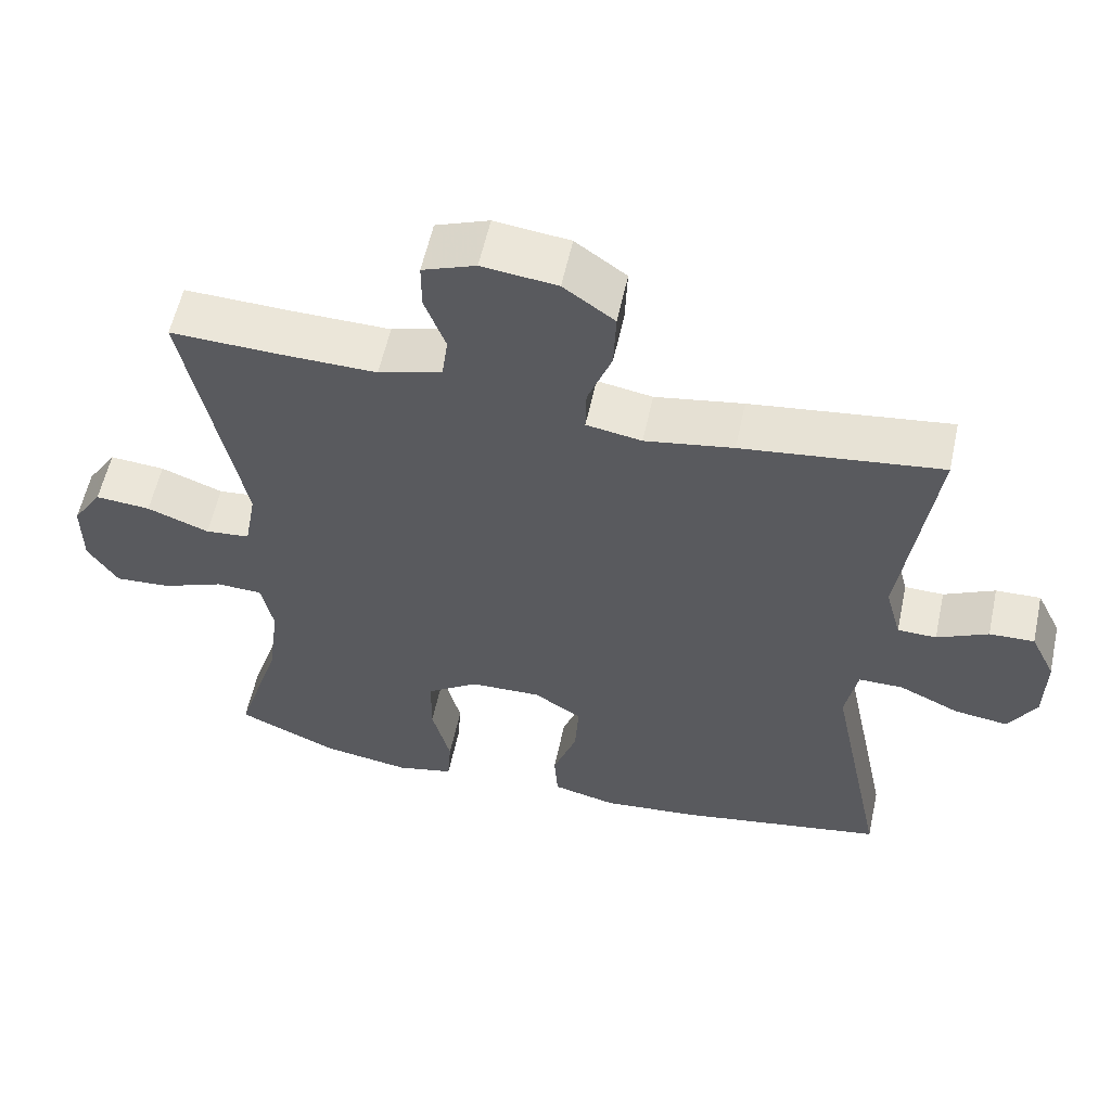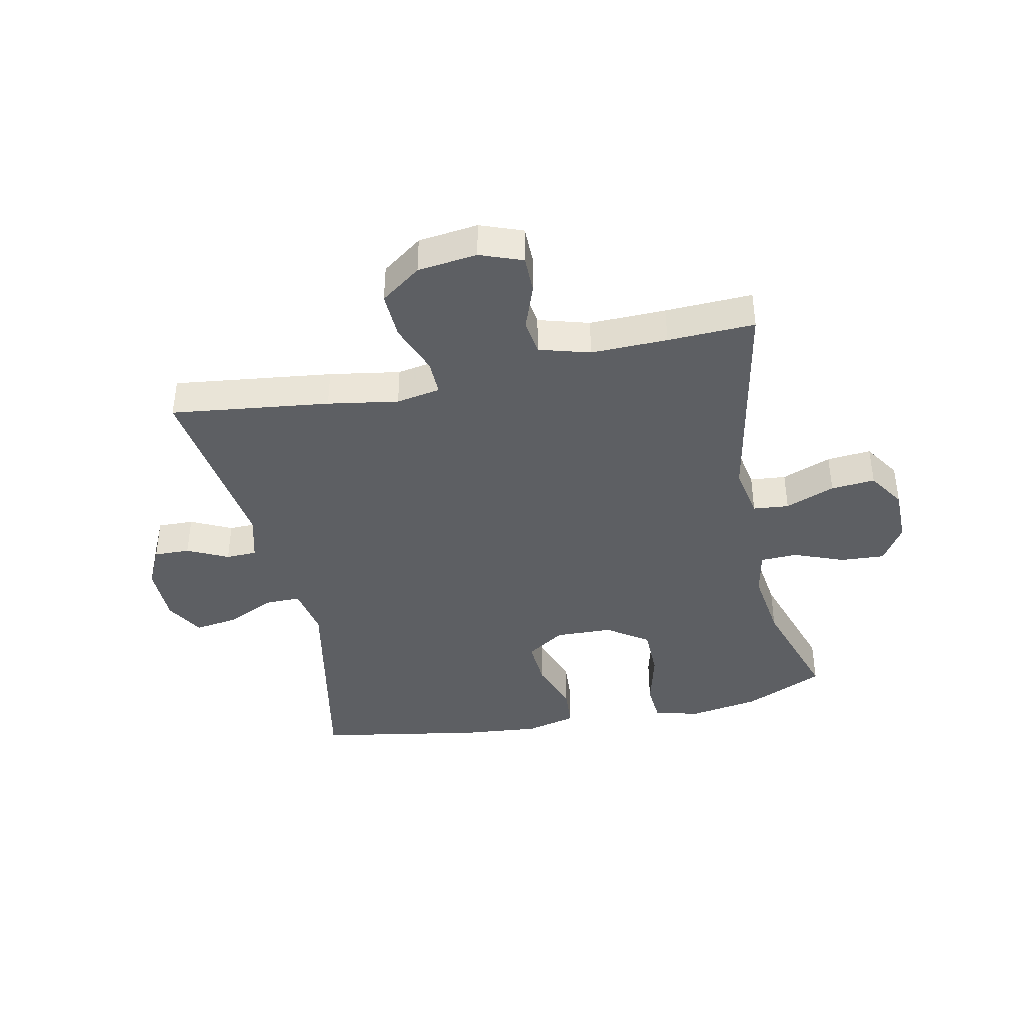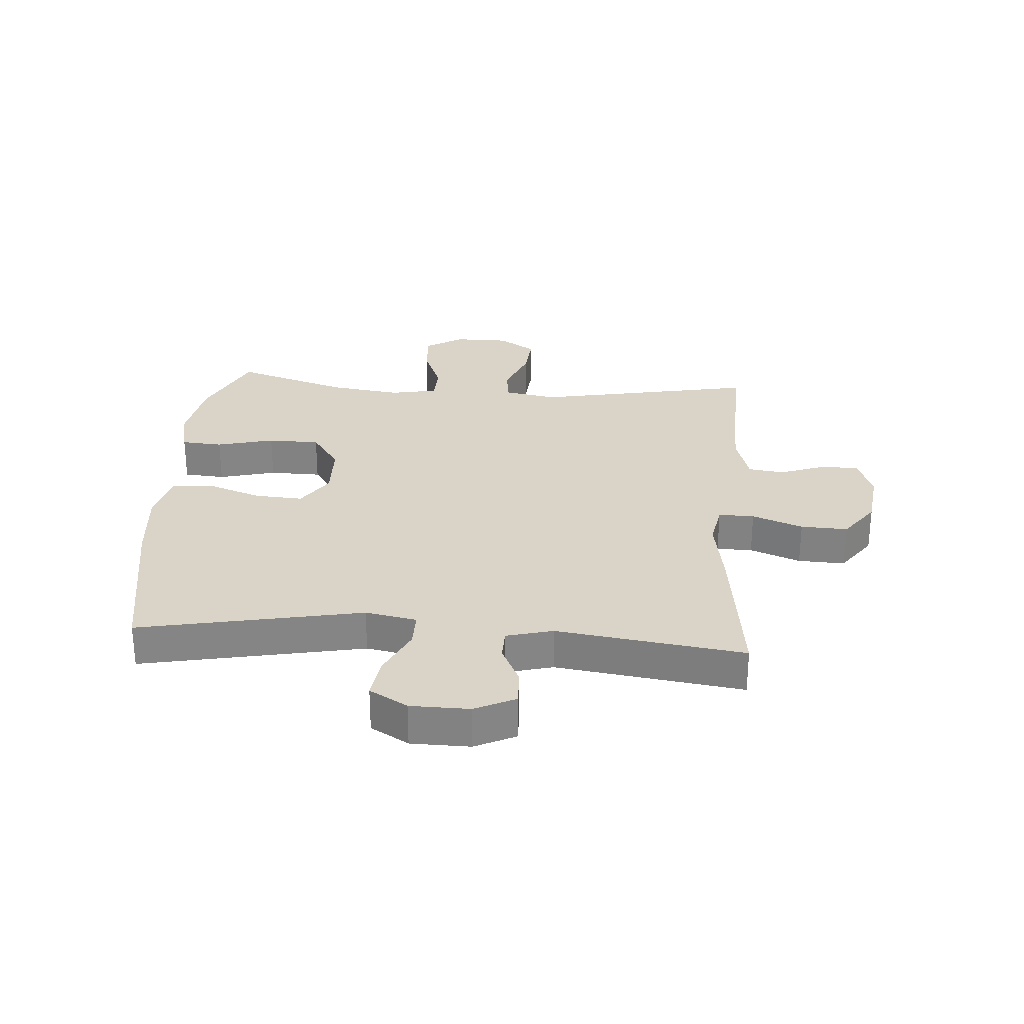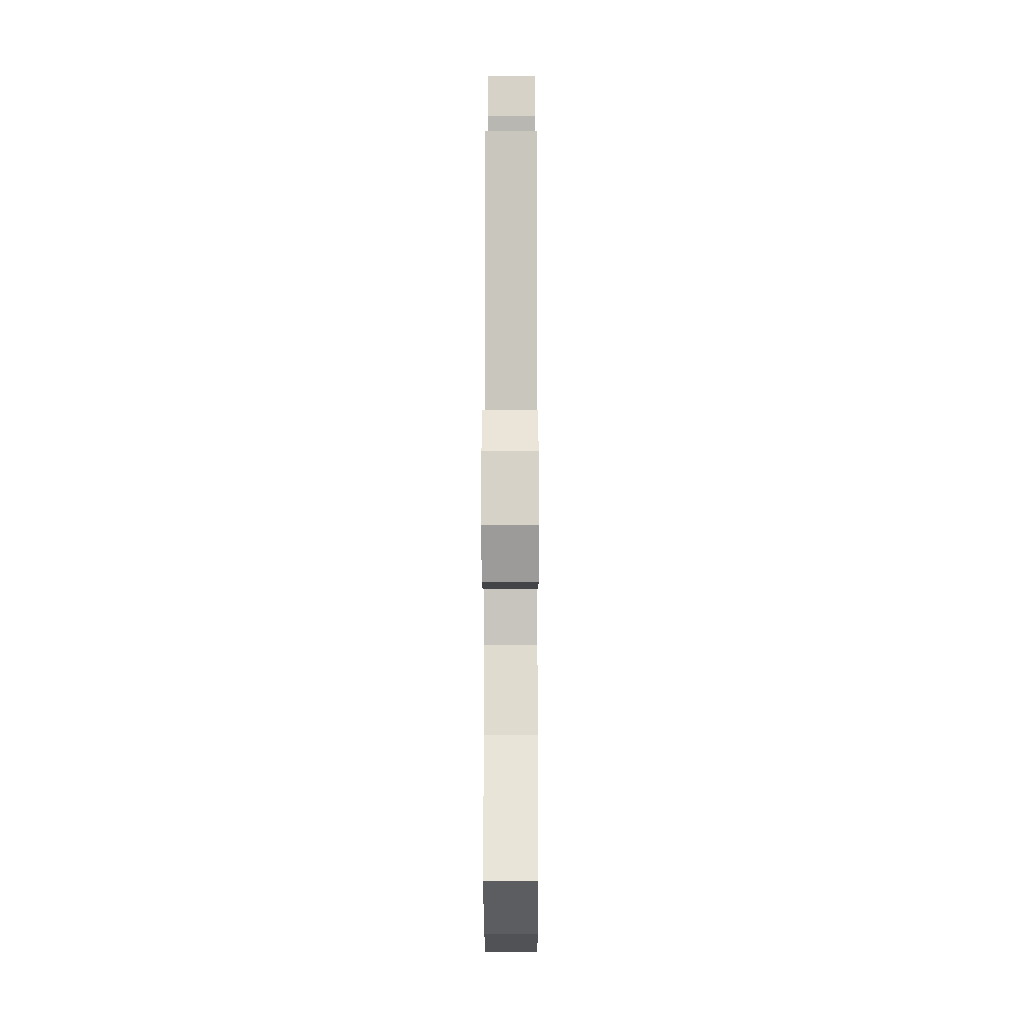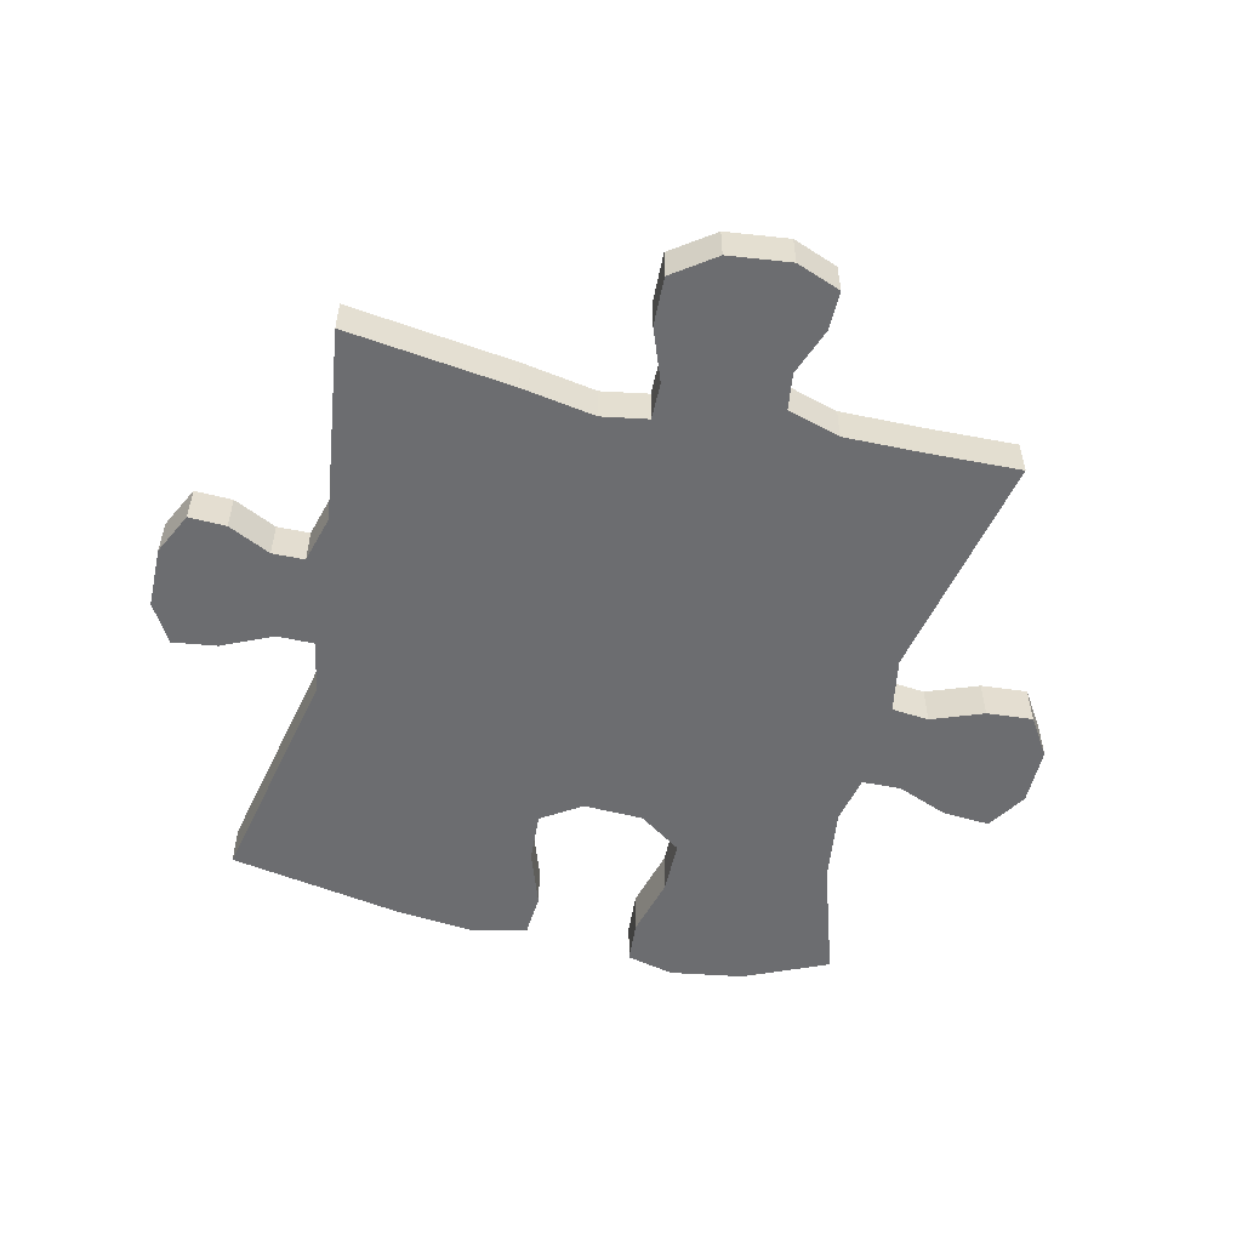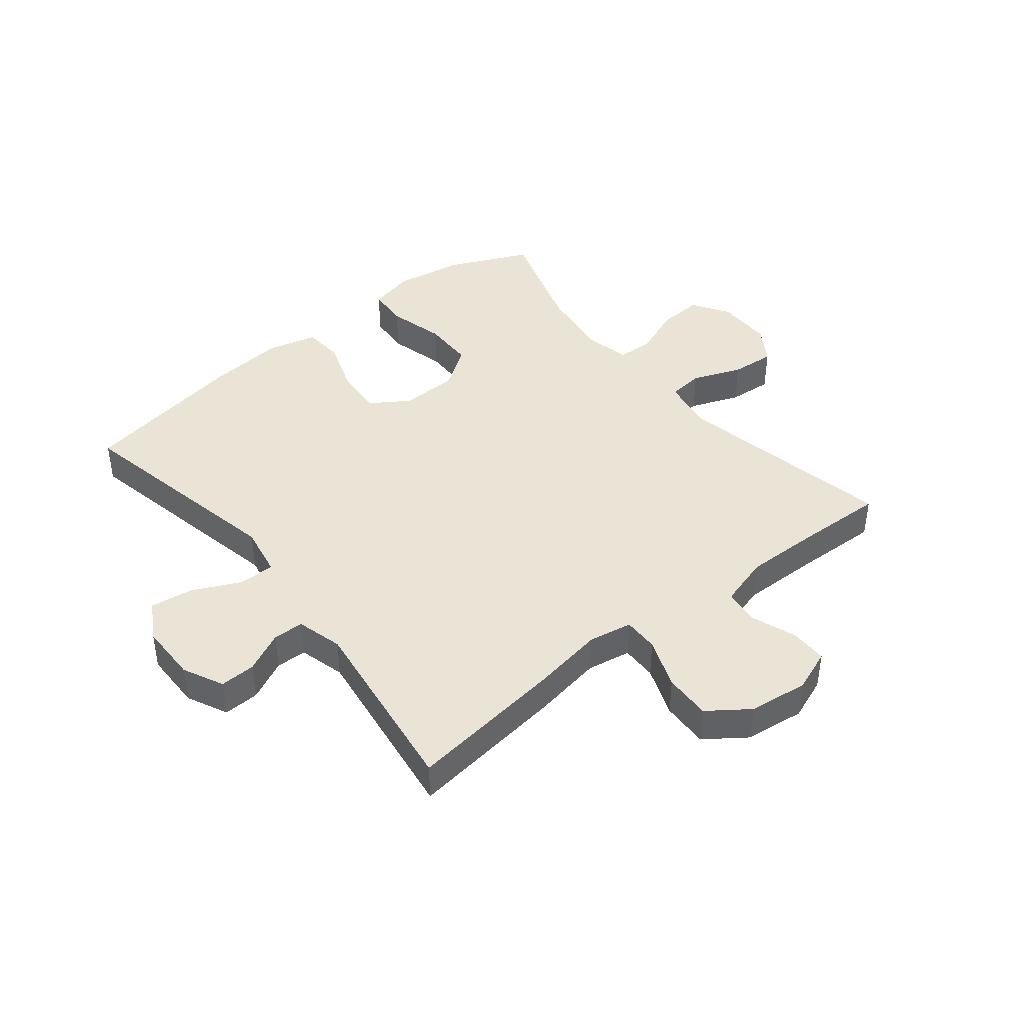
<metadata>
{"format":"obj","ext":"obj","renderer":"f3d","projection":"perspective","resolution":1024,"background":"white","views":[{"elev":57.6,"azim":-167.8,"up":"+Z"},{"elev":-40.4,"azim":12.1,"up":"+Y"},{"elev":28.6,"azim":-85.6,"up":"+Y"},{"elev":-12.1,"azim":90.2,"up":"+Z"},{"elev":-54.0,"azim":-13.4,"up":"+Y"},{"elev":42.4,"azim":-38.7,"up":"+Y"}]}
</metadata>
<code>
v 0.5 0.07 0.5
v 0.426 0.07 0.129
v 0.442 0.07 0.04
v 0.502 0.07 0.034
v 0.585 0.07 0.066
v 0.659 0.07 0.072
v 0.699 0.07 0.01
v 0.699 0.07 -0.083
v 0.659 0.07 -0.146
v 0.584 0.07 -0.141
v 0.501 0.07 -0.108
v 0.439 0.07 -0.11
v 0.423 0.07 -0.187
v 0.439 0.07 -0.308
v 0.5 0.07 -0.5
v 0.365 0.07 -0.561
v 0.248 0.07 -0.58
v 0.171 0.07 -0.562
v 0.166 0.07 -0.493
v 0.191 0.07 -0.397
v 0.19 0.07 -0.31
v 0.121 0.07 -0.262
v 0.025 0.07 -0.259
v -0.039 0.07 -0.301
v -0.034 0.07 -0.382
v -0.002 0.07 -0.473
v -0.007 0.07 -0.542
v -0.092 0.07 -0.563
v -0.222 0.07 -0.55
v -0.5 0.07 -0.5
v -0.424 0.07 -0.127
v -0.44 0.07 -0.041
v -0.5 0.07 -0.041
v -0.581 0.07 -0.079
v -0.653 0.07 -0.089
v -0.69 0.07 -0.025
v -0.691 0.07 0.074
v -0.658 0.07 0.142
v -0.598 0.07 0.14
v -0.53 0.07 0.107
v -0.478 0.07 0.108
v -0.457 0.07 0.186
v -0.5 0.07 0.5
v -0.234 0.07 0.466
v -0.116 0.07 0.446
v -0.042 0.07 0.459
v -0.043 0.07 0.519
v -0.075 0.07 0.604
v -0.078 0.07 0.683
v -0.01 0.07 0.732
v 0.09 0.07 0.744
v 0.161 0.07 0.717
v 0.161 0.07 0.654
v 0.133 0.07 0.578
v 0.141 0.07 0.518
v 0.226 0.07 0.493
v 0.354 0.07 0.495
v 0.5 0 0.5
v 0.426 0 0.129
v 0.442 0 0.04
v 0.502 0 0.034
v 0.585 0 0.066
v 0.659 0 0.072
v 0.699 0 0.01
v 0.699 0 -0.083
v 0.659 0 -0.146
v 0.584 0 -0.141
v 0.501 0 -0.108
v 0.439 0 -0.11
v 0.423 0 -0.187
v 0.439 0 -0.308
v 0.5 0 -0.5
v 0.365 0 -0.561
v 0.248 0 -0.58
v 0.171 0 -0.562
v 0.166 0 -0.493
v 0.191 0 -0.397
v 0.19 0 -0.31
v 0.121 0 -0.262
v 0.025 0 -0.259
v -0.039 0 -0.301
v -0.034 0 -0.382
v -0.002 0 -0.473
v -0.007 0 -0.542
v -0.092 0 -0.563
v -0.222 0 -0.55
v -0.5 0 -0.5
v -0.424 0 -0.127
v -0.44 0 -0.041
v -0.5 0 -0.041
v -0.581 0 -0.079
v -0.653 0 -0.089
v -0.69 0 -0.025
v -0.691 0 0.074
v -0.658 0 0.142
v -0.598 0 0.14
v -0.53 0 0.107
v -0.478 0 0.108
v -0.457 0 0.186
v -0.5 0 0.5
v -0.234 0 0.466
v -0.116 0 0.446
v -0.042 0 0.459
v -0.043 0 0.519
v -0.075 0 0.604
v -0.078 0 0.683
v -0.01 0 0.732
v 0.09 0 0.744
v 0.161 0 0.717
v 0.161 0 0.654
v 0.133 0 0.578
v 0.141 0 0.518
v 0.226 0 0.493
v 0.354 0 0.495
f 51 52 53 54
f 51 54 55
f 50 51 55
f 47 48 49 50
f 46 47 50 55
f 42 43 44 45
f 41 42 45 46
f 37 38 39 40
f 37 40 41
f 36 37 41
f 33 34 35 36
f 32 33 36 41
f 28 29 30 31
f 28 31 32
f 25 26 27 28
f 24 25 28 32
f 23 24 32 41
f 17 18 19 20
f 17 20 21
f 14 15 16 17
f 13 14 17 21
f 12 13 21 22
f 8 9 10 11
f 8 11 12
f 7 8 12
f 4 5 6 7
f 3 4 7 12
f 2 3 12 22
f 57 1 2 22
f 41 46 55 56
f 41 56 57
f 22 23 41 57
f 111 110 109 108
f 112 111 108
f 112 108 107
f 107 106 105 104
f 112 107 104 103
f 102 101 100 99
f 103 102 99 98
f 97 96 95 94
f 98 97 94
f 98 94 93
f 93 92 91 90
f 98 93 90 89
f 88 87 86 85
f 89 88 85
f 85 84 83 82
f 89 85 82 81
f 98 89 81 80
f 77 76 75 74
f 78 77 74
f 74 73 72 71
f 78 74 71 70
f 79 78 70 69
f 68 67 66 65
f 69 68 65
f 69 65 64
f 64 63 62 61
f 69 64 61 60
f 79 69 60 59
f 79 59 58 114
f 113 112 103 98
f 114 113 98
f 114 98 80 79
f 1 58 59 2
f 2 59 60 3
f 3 60 61 4
f 4 61 62 5
f 5 62 63 6
f 6 63 64 7
f 7 64 65 8
f 8 65 66 9
f 9 66 67 10
f 10 67 68 11
f 11 68 69 12
f 12 69 70 13
f 13 70 71 14
f 14 71 72 15
f 15 72 73 16
f 16 73 74 17
f 17 74 75 18
f 18 75 76 19
f 19 76 77 20
f 20 77 78 21
f 21 78 79 22
f 22 79 80 23
f 23 80 81 24
f 24 81 82 25
f 25 82 83 26
f 26 83 84 27
f 27 84 85 28
f 28 85 86 29
f 29 86 87 30
f 30 87 88 31
f 31 88 89 32
f 32 89 90 33
f 33 90 91 34
f 34 91 92 35
f 35 92 93 36
f 36 93 94 37
f 37 94 95 38
f 38 95 96 39
f 39 96 97 40
f 40 97 98 41
f 41 98 99 42
f 42 99 100 43
f 43 100 101 44
f 44 101 102 45
f 45 102 103 46
f 46 103 104 47
f 47 104 105 48
f 48 105 106 49
f 49 106 107 50
f 50 107 108 51
f 51 108 109 52
f 52 109 110 53
f 53 110 111 54
f 54 111 112 55
f 55 112 113 56
f 56 113 114 57
f 57 114 58 1

</code>
